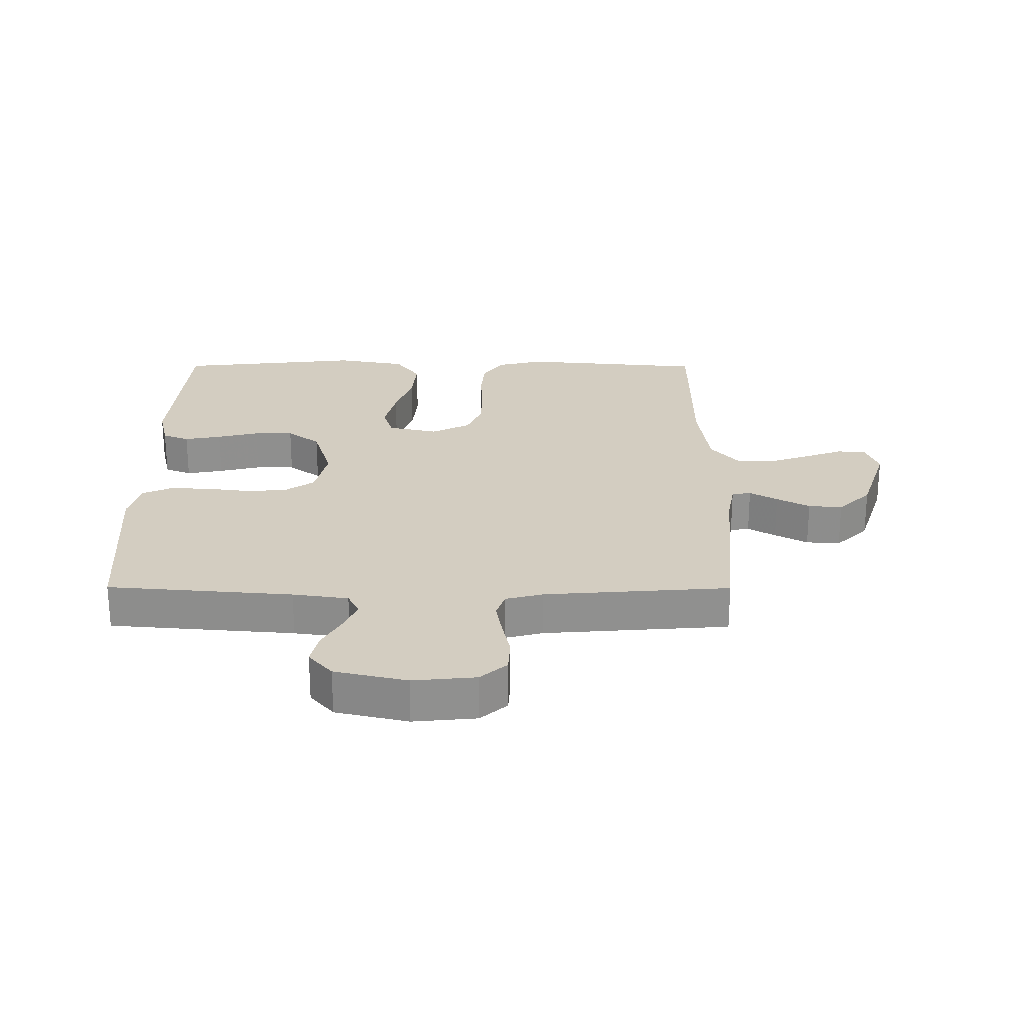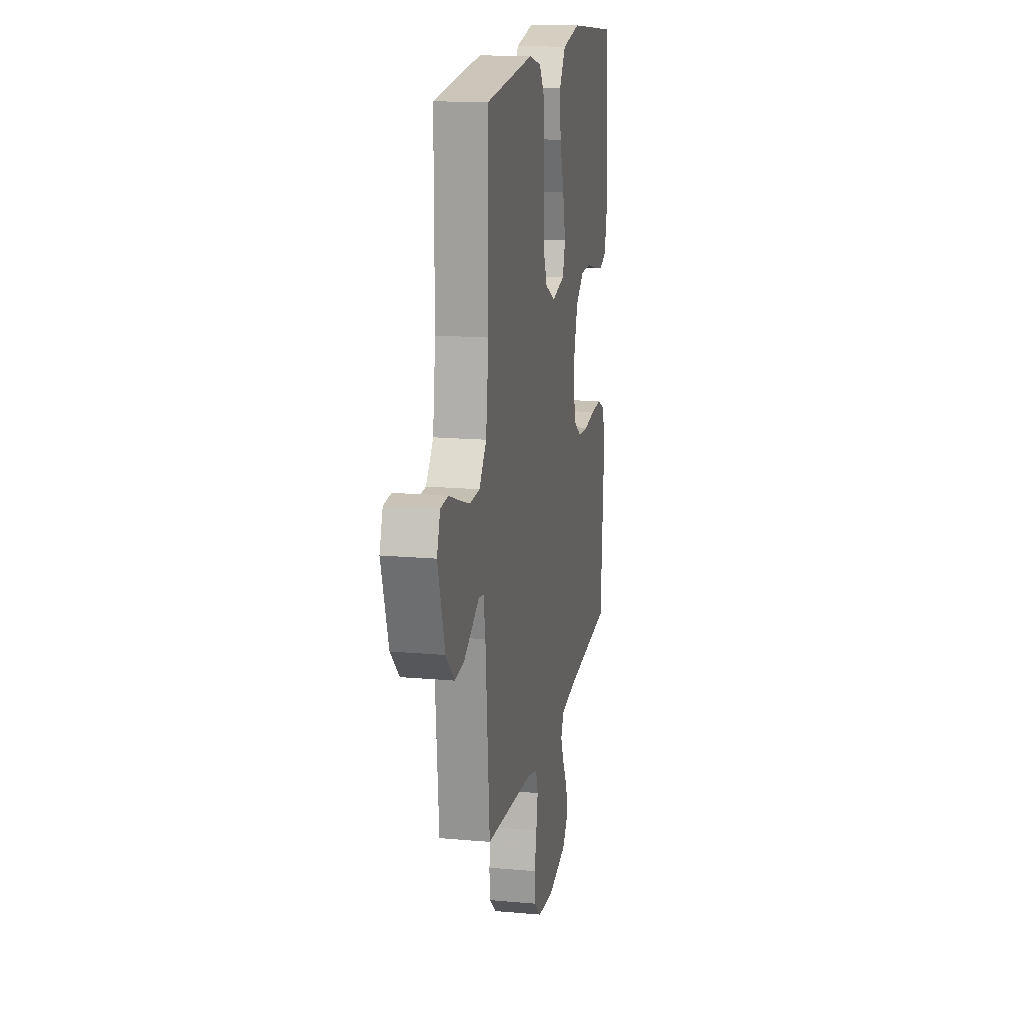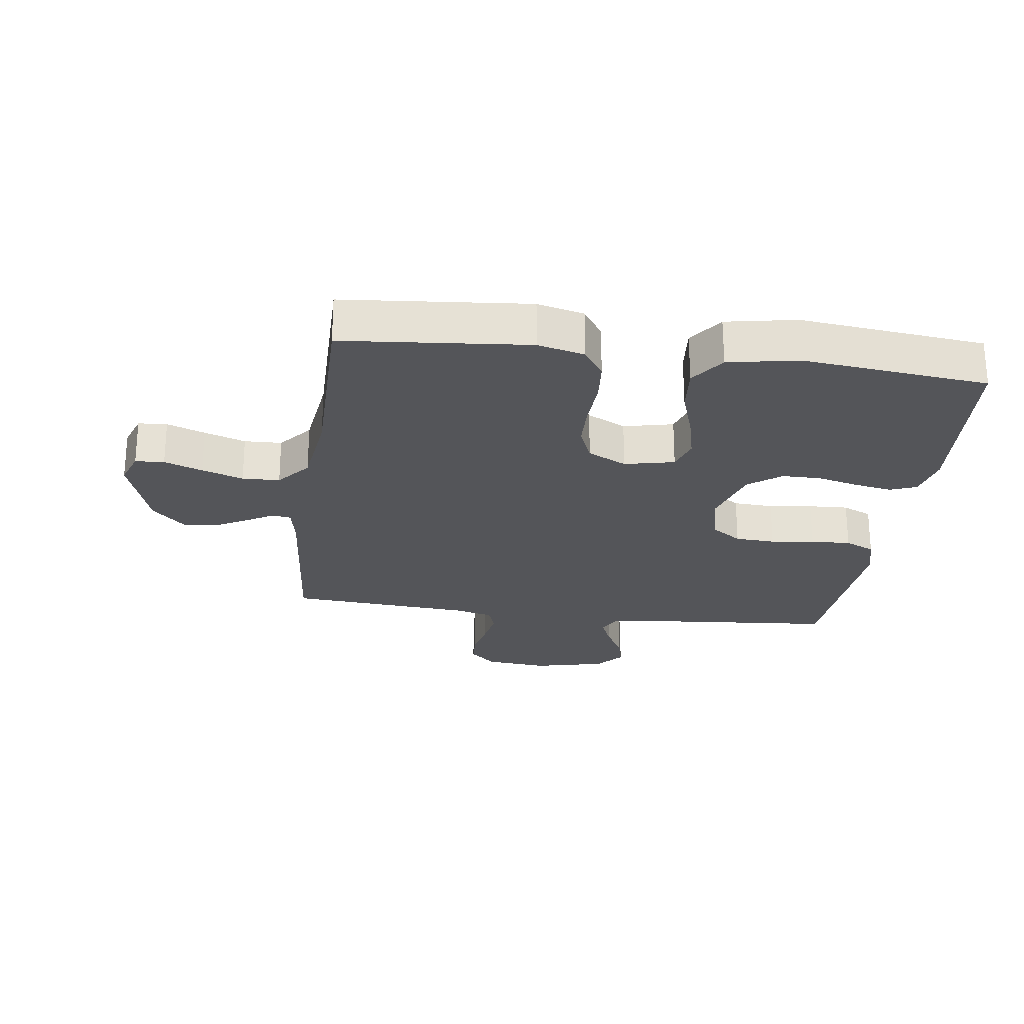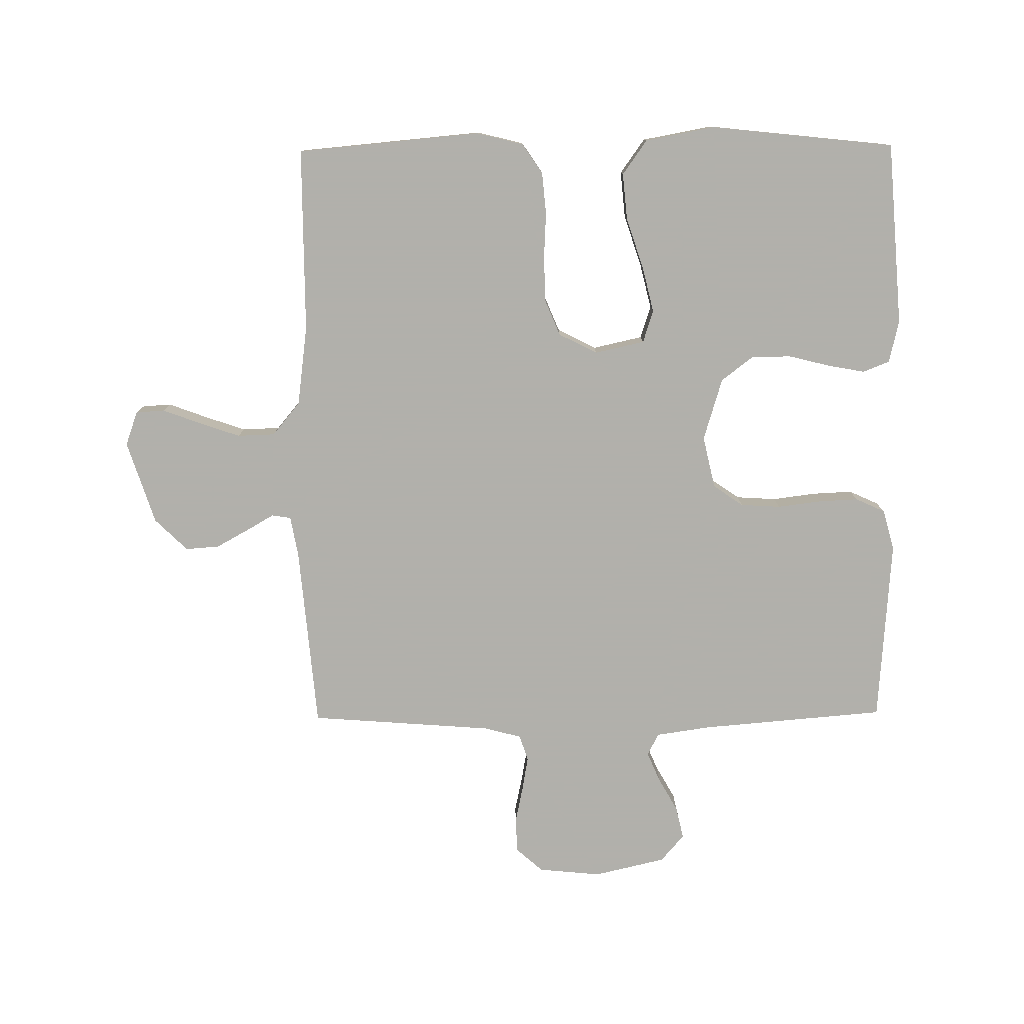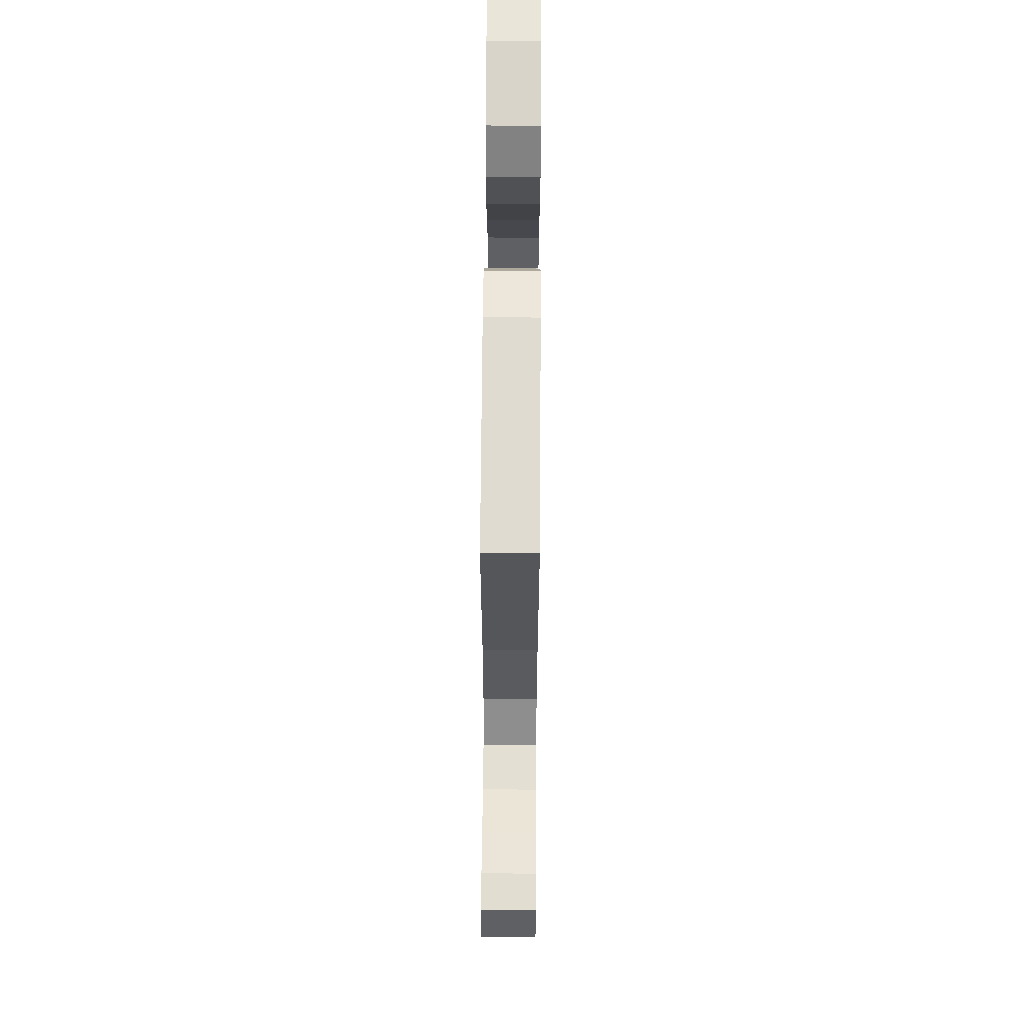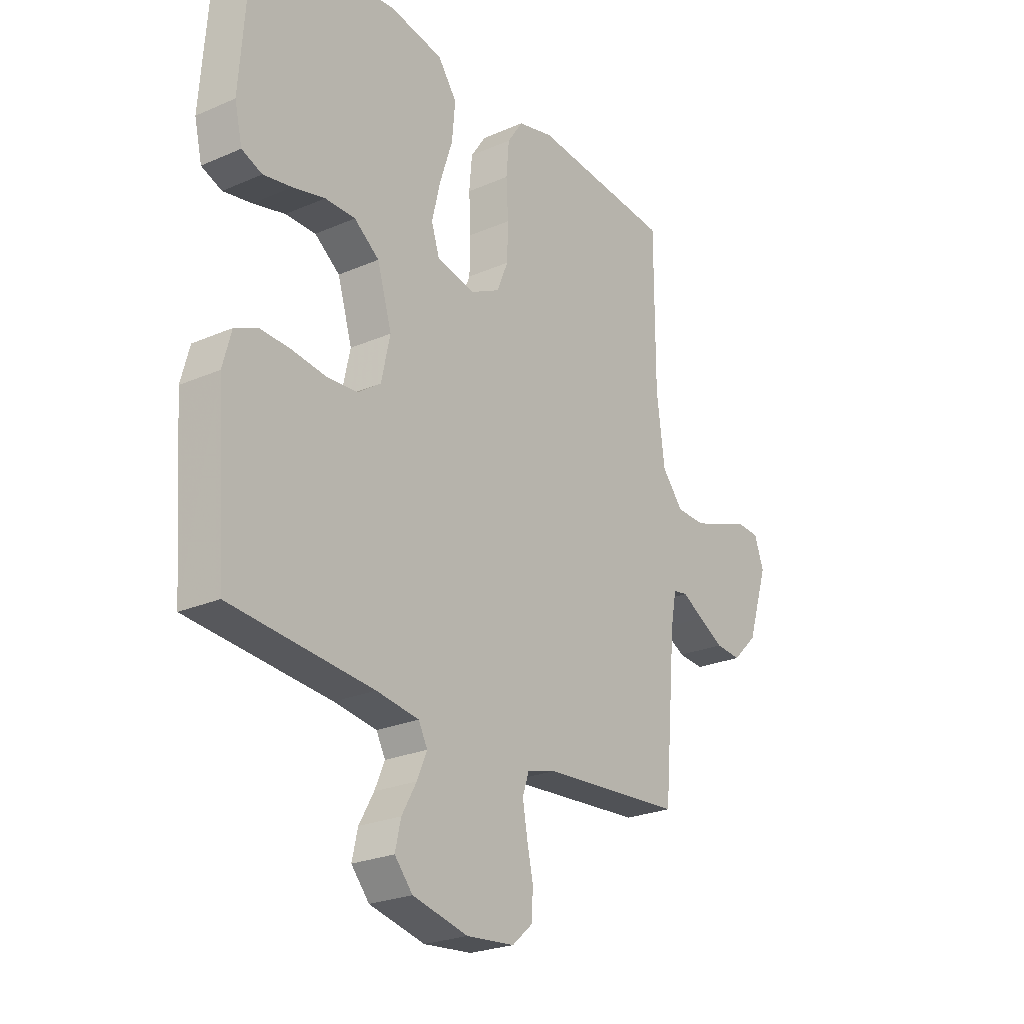
<metadata>
{"format":"obj","ext":"obj","renderer":"f3d","projection":"perspective","resolution":1024,"background":"white","views":[{"elev":24.8,"azim":-179.8,"up":"+Y"},{"elev":16.1,"azim":-79.4,"up":"+Z"},{"elev":-24.8,"azim":-7.6,"up":"+Y"},{"elev":-78.5,"azim":0.6,"up":"+Y"},{"elev":64.8,"azim":-89.6,"up":"+Z"},{"elev":-24.6,"azim":125.5,"up":"+Z"}]}
</metadata>
<code>
v 0.5 0.07 -0.5
v 0.2 0.07 -0.525
v 0.11 0.07 -0.538
v 0.091 0.07 -0.574
v 0.112 0.07 -0.623
v 0.143 0.07 -0.678
v 0.155 0.07 -0.731
v 0.117 0.07 -0.775
v 0 0.07 -0.802
v -0.102 0.07 -0.792
v -0.145 0.07 -0.754
v -0.148 0.07 -0.699
v -0.135 0.07 -0.638
v -0.125 0.07 -0.581
v -0.139 0.07 -0.539
v -0.2 0.07 -0.523
v -0.5 0.07 -0.5
v -0.526 0.07 -0.2
v -0.538 0.07 -0.134
v -0.569 0.07 -0.129
v -0.614 0.07 -0.155
v -0.667 0.07 -0.184
v -0.722 0.07 -0.188
v -0.775 0.07 -0.136
v -0.819 0.07 0
v -0.799 0.07 0.056
v -0.752 0.07 0.059
v -0.69 0.07 0.036
v -0.623 0.07 0.013
v -0.562 0.07 0.015
v -0.517 0.07 0.069
v -0.5 0.07 0.2
v -0.5 0.07 0.5
v -0.2 0.07 0.527
v -0.124 0.07 0.508
v -0.091 0.07 0.459
v -0.085 0.07 0.391
v -0.089 0.07 0.315
v -0.087 0.07 0.242
v -0.063 0.07 0.184
v 0 0.07 0.152
v 0.081 0.07 0.17
v 0.098 0.07 0.223
v 0.08 0.07 0.298
v 0.053 0.07 0.38
v 0.046 0.07 0.456
v 0.086 0.07 0.512
v 0.2 0.07 0.533
v 0.5 0.07 0.5
v 0.522 0.07 0.2
v 0.506 0.07 0.131
v 0.463 0.07 0.114
v 0.403 0.07 0.125
v 0.335 0.07 0.142
v 0.271 0.07 0.142
v 0.218 0.07 0.102
v 0.187 0.07 0
v 0.206 0.07 -0.085
v 0.255 0.07 -0.119
v 0.32 0.07 -0.123
v 0.391 0.07 -0.114
v 0.456 0.07 -0.111
v 0.504 0.07 -0.133
v 0.522 0.07 -0.2
v 0.5 0 -0.5
v 0.2 0 -0.525
v 0.11 0 -0.538
v 0.091 0 -0.574
v 0.112 0 -0.623
v 0.143 0 -0.678
v 0.155 0 -0.731
v 0.117 0 -0.775
v 0 0 -0.802
v -0.102 0 -0.792
v -0.145 0 -0.754
v -0.148 0 -0.699
v -0.135 0 -0.638
v -0.125 0 -0.581
v -0.139 0 -0.539
v -0.2 0 -0.523
v -0.5 0 -0.5
v -0.526 0 -0.2
v -0.538 0 -0.134
v -0.569 0 -0.129
v -0.614 0 -0.155
v -0.667 0 -0.184
v -0.722 0 -0.188
v -0.775 0 -0.136
v -0.819 0 0
v -0.799 0 0.056
v -0.752 0 0.059
v -0.69 0 0.036
v -0.623 0 0.013
v -0.562 0 0.015
v -0.517 0 0.069
v -0.5 0 0.2
v -0.5 0 0.5
v -0.2 0 0.527
v -0.124 0 0.508
v -0.091 0 0.459
v -0.085 0 0.391
v -0.089 0 0.315
v -0.087 0 0.242
v -0.063 0 0.184
v 0 0 0.152
v 0.081 0 0.17
v 0.098 0 0.223
v 0.08 0 0.298
v 0.053 0 0.38
v 0.046 0 0.456
v 0.086 0 0.512
v 0.2 0 0.533
v 0.5 0 0.5
v 0.522 0 0.2
v 0.506 0 0.131
v 0.463 0 0.114
v 0.403 0 0.125
v 0.335 0 0.142
v 0.271 0 0.142
v 0.218 0 0.102
v 0.187 0 0
v 0.206 0 -0.085
v 0.255 0 -0.119
v 0.32 0 -0.123
v 0.391 0 -0.114
v 0.456 0 -0.111
v 0.504 0 -0.133
v 0.522 0 -0.2
f 63 64 1 2
f 60 61 62 63
f 60 63 2 3
f 59 60 3 4
f 58 59 4
f 57 58 4
f 51 52 53 54
f 49 50 51 54
f 49 54 55
f 48 49 55 56
f 44 45 46 47
f 43 44 47 48
f 42 43 48 56
f 35 36 37 38
f 35 38 39
f 32 33 34 35
f 31 32 35 39
f 30 31 39 40
f 25 26 27 28
f 25 28 29
f 24 25 29 30
f 20 21 22 23
f 20 23 24 30
f 16 17 18
f 15 16 18 19
f 10 11 12 13
f 10 13 14
f 9 10 14
f 8 9 14 15
f 5 6 7 8
f 4 5 8 15
f 41 42 56 57
f 19 20 30 40
f 19 40 41 57
f 4 15 19 57
f 66 65 128 127
f 127 126 125 124
f 67 66 127 124
f 68 67 124 123
f 68 123 122
f 68 122 121
f 118 117 116 115
f 118 115 114 113
f 119 118 113
f 120 119 113 112
f 111 110 109 108
f 112 111 108 107
f 120 112 107 106
f 102 101 100 99
f 103 102 99
f 99 98 97 96
f 103 99 96 95
f 104 103 95 94
f 92 91 90 89
f 93 92 89
f 94 93 89 88
f 87 86 85 84
f 94 88 87 84
f 82 81 80
f 83 82 80 79
f 77 76 75 74
f 78 77 74
f 78 74 73
f 79 78 73 72
f 72 71 70 69
f 79 72 69 68
f 121 120 106 105
f 104 94 84 83
f 121 105 104 83
f 121 83 79 68
f 1 65 66 2
f 2 66 67 3
f 3 67 68 4
f 4 68 69 5
f 5 69 70 6
f 6 70 71 7
f 7 71 72 8
f 8 72 73 9
f 9 73 74 10
f 10 74 75 11
f 11 75 76 12
f 12 76 77 13
f 13 77 78 14
f 14 78 79 15
f 15 79 80 16
f 16 80 81 17
f 17 81 82 18
f 18 82 83 19
f 19 83 84 20
f 20 84 85 21
f 21 85 86 22
f 22 86 87 23
f 23 87 88 24
f 24 88 89 25
f 25 89 90 26
f 26 90 91 27
f 27 91 92 28
f 28 92 93 29
f 29 93 94 30
f 30 94 95 31
f 31 95 96 32
f 32 96 97 33
f 33 97 98 34
f 34 98 99 35
f 35 99 100 36
f 36 100 101 37
f 37 101 102 38
f 38 102 103 39
f 39 103 104 40
f 40 104 105 41
f 41 105 106 42
f 42 106 107 43
f 43 107 108 44
f 44 108 109 45
f 45 109 110 46
f 46 110 111 47
f 47 111 112 48
f 48 112 113 49
f 49 113 114 50
f 50 114 115 51
f 51 115 116 52
f 52 116 117 53
f 53 117 118 54
f 54 118 119 55
f 55 119 120 56
f 56 120 121 57
f 57 121 122 58
f 58 122 123 59
f 59 123 124 60
f 60 124 125 61
f 61 125 126 62
f 62 126 127 63
f 63 127 128 64
f 64 128 65 1

</code>
